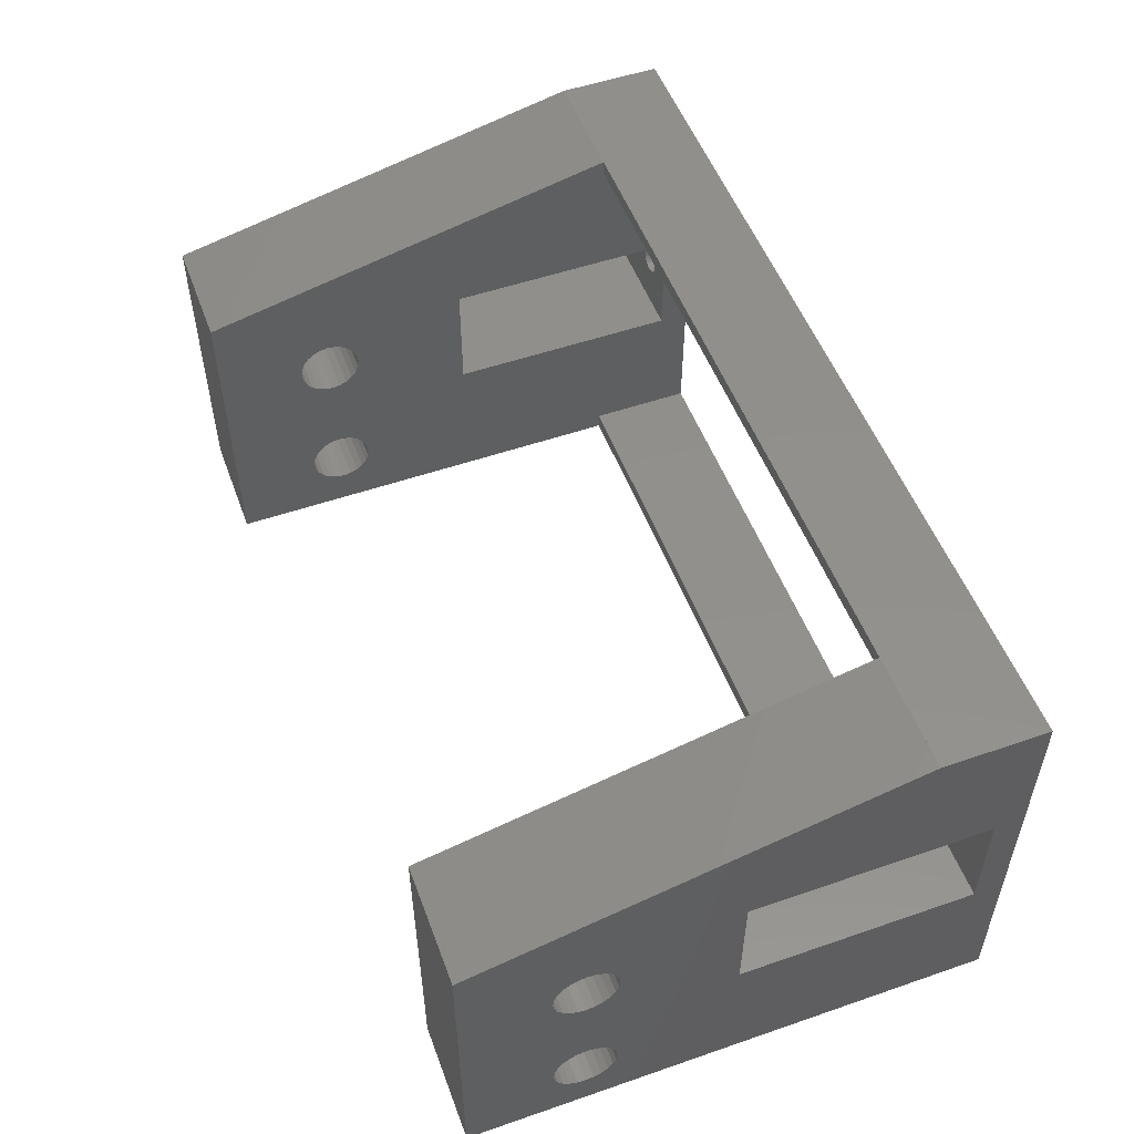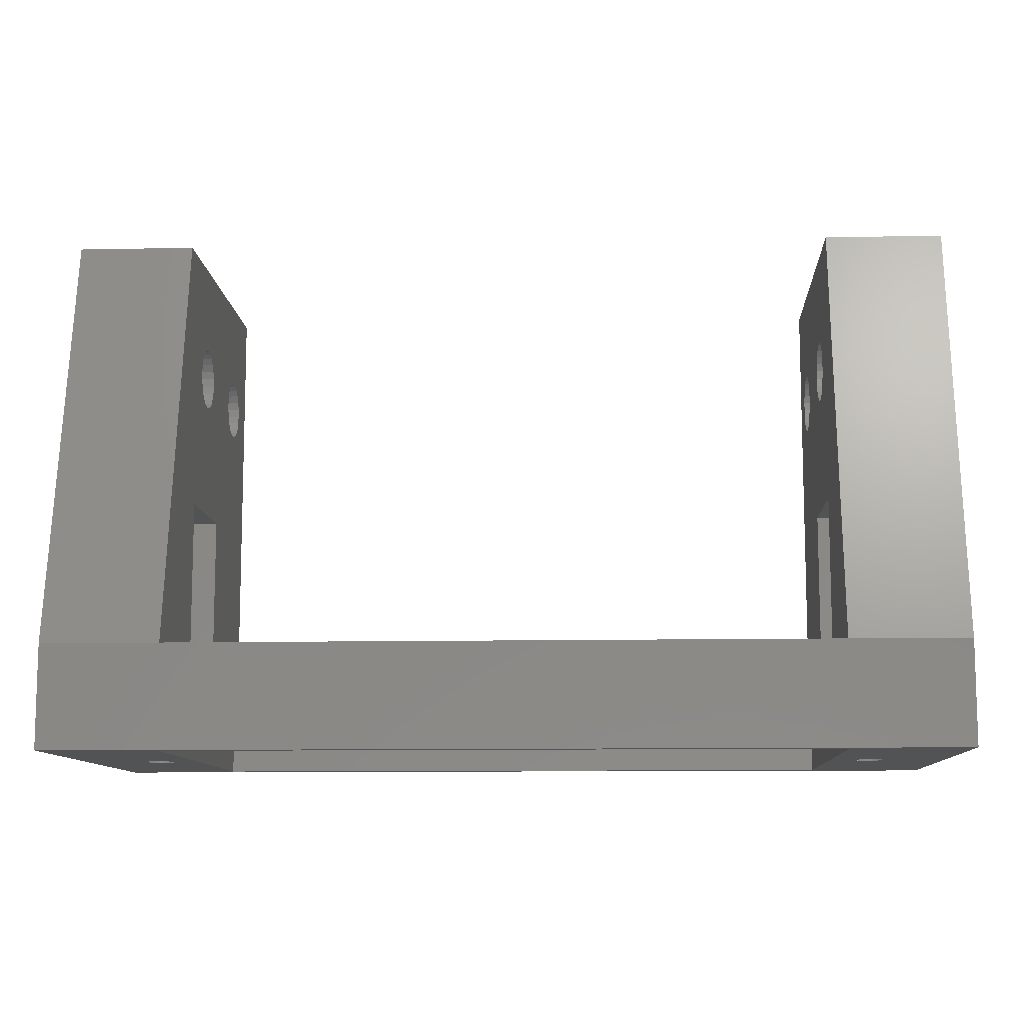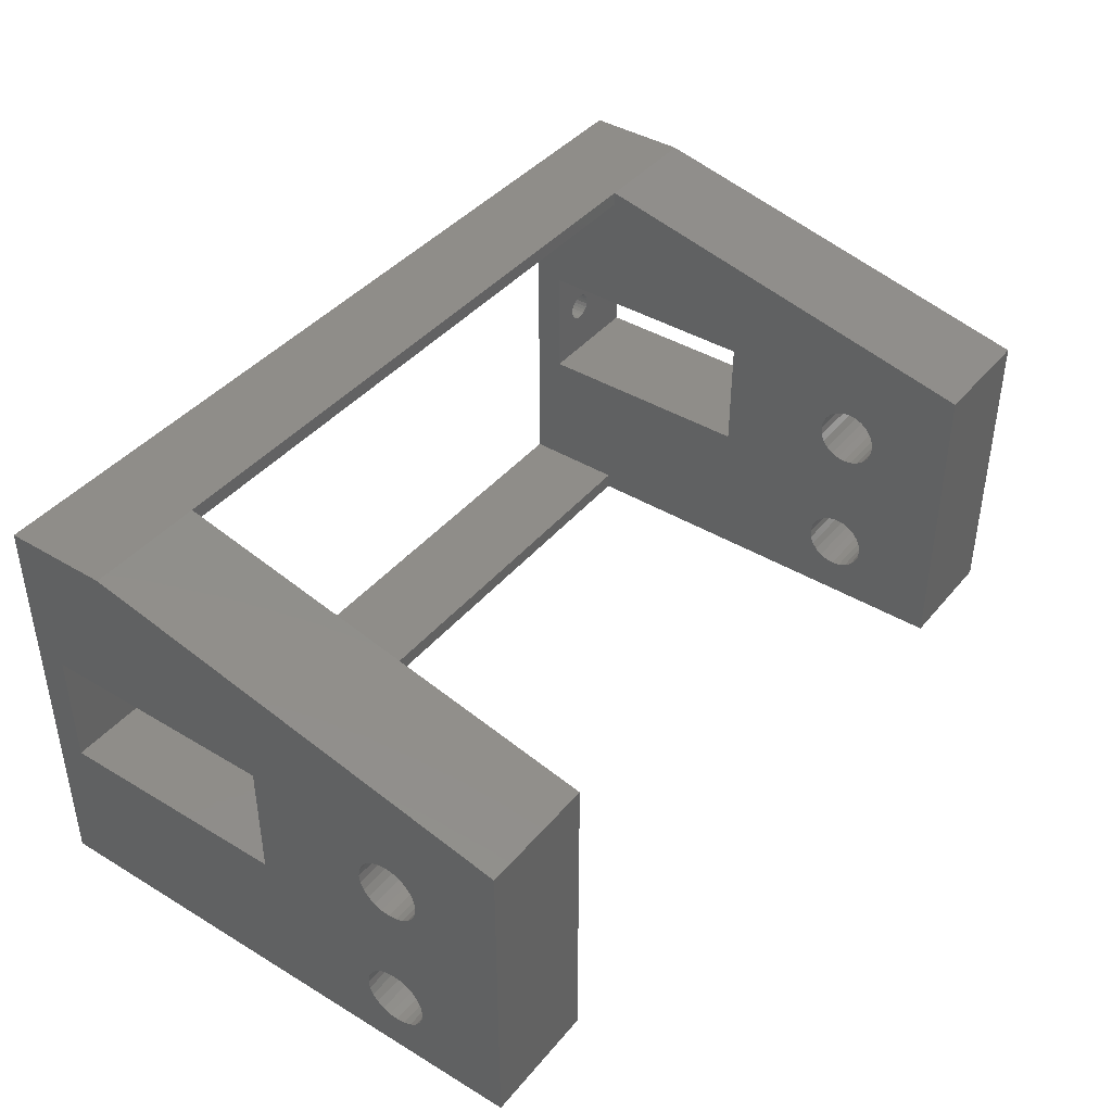
<metadata>
{"format":"stl","ext":"stl","renderer":"f3d","projection":"perspective","resolution":1024,"background":"white","views":[{"elev":52.7,"azim":69.7,"up":"+Y"},{"elev":-10.3,"azim":-177.0,"up":"+Z"},{"elev":41.3,"azim":-53.9,"up":"+Y"}]}
</metadata>
<code>
# stl→obj: 331 verts, 694 faces
v 12.7 23.27 47.82
v 1.974e-14 22.4 47.71
v 1.974e-14 23.27 47.82
v 12.7 22.4 47.71
v 12.7 24.15 47.71
v 1.974e-14 24.15 47.71
v 3.572 23.93 3.175
v 3.243 23.68 3.341e-14
v 3.572 23.93 -6.811e-14
v 3.243 23.68 3.175
v 2.991 23.35 3.175
v 2.991 23.35 -2.148e-13
v 2.778 22.56 -7.939e-14
v 2.832 22.15 3.175
v 2.832 22.15 -1.809e-13
v 2.778 22.56 3.175
v 2.832 22.97 3.175
v 2.832 22.97 -1.471e-13
v 1.001e-13 16.21 3.175
v 2.991 21.76 3.175
v 3.243 21.44 3.175
v 3.572 21.18 3.175
v 12.7 16.21 3.175
v 3.955 21.02 3.175
v 4.366 20.97 3.175
v 4.777 21.02 3.175
v 5.159 21.18 3.175
v 5.488 21.44 3.175
v 5.74 21.76 3.175
v 5.899 22.15 3.175
v 5.953 22.56 3.175
v 12.7 28.91 3.175
v 7.755e-14 28.91 3.175
v 3.955 24.09 3.175
v 4.366 24.15 3.175
v 4.777 24.09 3.175
v 5.159 23.93 3.175
v 5.488 23.68 3.175
v 5.74 23.35 3.175
v 5.899 22.97 3.175
v 5.488 23.68 3.341e-14
v 5.74 23.35 -2.148e-13
v 5.159 23.93 -6.811e-14
v 4.777 24.09 -1.245e-13
v 4.777 21.02 2.026e-13
v 5.159 21.18 1.575e-13
v 4.366 20.97 1.913e-13
v 3.955 21.02 2.026e-13
v 3.572 21.18 1.575e-13
v 5.899 22.97 -1.922e-13
v 5.953 22.56 -7.939e-14
v 5.899 22.15 -1.809e-13
v 3.955 24.09 -1.245e-13
v 2.991 21.76 -5.683e-14
v 4.366 24.15 -1.471e-13
v 3.243 21.44 4.469e-14
v 5.74 21.76 -7.939e-14
v 5.488 21.44 4.469e-14
v 12.7 28.91 28.57
v 4.23e-14 16.21 28.57
v 4.23e-14 28.91 28.57
v 12.7 16.21 28.57
v 12.7 26.19 42.76
v 3.102e-14 26.53 43.58
v 3.102e-14 26.19 42.76
v 12.7 26.53 43.58
v 12.7 25.66 42.06
v 3.102e-14 25.66 42.06
v 12.7 24.96 41.53
v 3.102e-14 24.96 41.53
v 12.7 24.15 41.19
v 3.102e-14 24.15 41.19
v 12.7 23.27 41.08
v 3.102e-14 23.27 41.08
v 12.7 22.4 41.19
v 3.102e-14 22.4 41.19
v 12.7 21.59 41.53
v 3.102e-14 21.59 41.53
v 12.7 20.89 42.06
v 3.102e-14 20.89 42.06
v 3.102e-14 20.35 42.76
v 12.7 20.35 42.76
v 3.102e-14 20.01 43.58
v 12.7 20.01 43.58
v 3.102e-14 19.9 44.45
v 12.7 19.9 44.45
v 3.102e-14 20.01 45.32
v 12.7 20.01 45.32
v 3.102e-14 20.35 46.14
v 12.7 20.35 46.14
v 3.102e-14 20.89 46.84
v 12.7 20.89 46.84
v 12.7 21.59 47.37
v 1.974e-14 21.59 47.37
v 12.7 10.77 44.45
v 3.102e-14 10.66 45.32
v 3.102e-14 10.77 44.45
v 12.7 10.66 45.32
v 12.7 10.66 43.58
v 3.102e-14 10.66 43.58
v 4.23e-14 10.32 42.76
v 12.7 10.32 42.76
v 12.7 9.783 42.06
v 4.23e-14 9.783 42.06
v 12.7 9.084 41.53
v 4.23e-14 9.084 41.53
v 12.7 8.271 41.19
v 4.23e-14 8.271 41.19
v 12.7 7.398 41.08
v 4.23e-14 7.398 41.08
v 12.7 6.525 41.19
v 4.23e-14 6.525 41.19
v 12.7 5.711 41.53
v 4.23e-14 5.711 41.53
v 12.7 5.012 42.06
v 4.23e-14 5.012 42.06
v 4.23e-14 4.476 42.76
v 12.7 4.476 42.76
v 4.23e-14 4.139 43.58
v 12.7 4.139 43.58
v 4.23e-14 4.024 44.45
v 12.7 4.024 44.45
v 12.7 4.139 45.32
v 4.23e-14 4.139 45.32
v 4.23e-14 4.476 46.14
v 12.7 4.476 46.14
v 4.23e-14 5.012 46.84
v 12.7 5.012 46.84
v 12.7 5.711 47.37
v 3.102e-14 5.711 47.37
v 12.7 6.525 47.71
v 3.102e-14 6.525 47.71
v 4.23e-14 7.398 47.82
v 12.7 7.398 47.82
v 12.7 8.271 47.71
v 3.102e-14 8.271 47.71
v 12.7 9.084 47.37
v 3.102e-14 9.084 47.37
v 12.7 9.783 46.84
v 3.102e-14 9.783 46.84
v 12.7 10.32 46.14
v 3.102e-14 10.32 46.14
v 12.7 24.96 47.37
v 1.974e-14 24.96 47.37
v 12.7 25.66 46.84
v 1.974e-14 25.66 46.84
v 12.7 26.19 46.14
v 3.102e-14 26.19 46.14
v 3.102e-14 26.53 45.32
v 12.7 26.53 45.32
v 3.102e-14 26.65 44.45
v 12.7 26.65 44.45
v 12.7 0 0
v 12.7 44.21 7.062e-14
v 12.7 33.85 57.15
v 12.7 44.21 11.11
v 12.7 -2.82e-14 57.15
v 1.974e-14 -4.512e-14 57.15
v -2.82e-15 33.85 57.15
v -83.82 44.21 7.062e-14
v -77.02 22.97 -1.922e-13
v -77.07 22.56 -7.939e-14
v -71.12 42.62 6.115e-14
v -76.86 23.35 -2.148e-13
v -76.61 23.68 3.341e-14
v -76.28 23.93 -6.811e-14
v -75.9 24.09 -1.245e-13
v -75.49 24.15 -1.471e-13
v -75.07 24.09 -1.245e-13
v -74.69 23.93 -6.811e-14
v -74.36 23.68 3.341e-14
v -74.11 23.35 -2.148e-13
v -73.95 22.97 -1.471e-13
v -73.9 22.56 -7.939e-14
v -71.12 1.786 7.802e-14
v -1.128e-14 42.62 -2.307e-14
v -71.12 -1.128e-14 7.896e-14
v -83.82 0 0
v -77.02 22.15 -1.809e-13
v -76.86 21.76 -7.939e-14
v -76.61 21.44 4.469e-14
v -76.28 21.18 1.575e-13
v -75.9 21.02 2.026e-13
v -75.49 20.97 1.913e-13
v -75.07 21.02 2.026e-13
v -74.69 21.18 1.575e-13
v -74.36 21.44 4.469e-14
v -74.11 21.76 -5.683e-14
v -73.95 22.15 -1.809e-13
v -7.896e-14 1.786 -4.129e-14
v -71.12 5.711 47.37
v -83.82 5.012 46.84
v -83.82 5.711 47.37
v -71.12 5.012 46.84
v -71.12 8.271 41.19
v -83.82 9.084 41.53
v -83.82 8.271 41.19
v -71.12 9.084 41.53
v -71.12 6.525 47.71
v -83.82 6.525 47.71
v -83.82 4.139 45.32
v -71.12 4.476 46.14
v -71.12 4.139 45.32
v -83.82 4.476 46.14
v -71.12 4.024 44.45
v -83.82 4.024 44.45
v -71.12 7.398 47.82
v -83.82 7.398 47.82
v -71.12 10.66 45.32
v -83.82 10.77 44.45
v -71.12 10.77 44.45
v -83.82 10.66 45.32
v -83.82 10.66 43.58
v -71.12 10.66 43.58
v -71.12 10.32 42.76
v -83.82 10.32 42.76
v -75.49 20.97 3.175
v -75.07 21.02 3.175
v -75.9 21.02 3.175
v -76.28 21.18 3.175
v -74.36 21.44 3.175
v -74.69 21.18 3.175
v -71.12 23.27 47.82
v -83.82 22.4 47.71
v -83.82 23.27 47.82
v -71.12 22.4 47.71
v -74.11 23.35 3.175
v -74.36 23.68 3.175
v -74.69 23.93 3.175
v -71.12 24.15 47.71
v -83.82 24.15 47.71
v -71.12 7.398 41.08
v -83.82 7.398 41.08
v -71.12 6.525 41.19
v -83.82 6.525 41.19
v -71.12 21.59 47.37
v -83.82 20.89 46.84
v -83.82 21.59 47.37
v -71.12 20.89 46.84
v -71.12 5.012 42.06
v -83.82 5.711 41.53
v -83.82 5.012 42.06
v -71.12 5.711 41.53
v -83.82 19.9 44.45
v -71.12 20.01 45.32
v -71.12 19.9 44.45
v -83.82 20.01 45.32
v -83.82 20.35 46.14
v -71.12 20.35 46.14
v -71.12 26.53 45.32
v -83.82 26.19 46.14
v -83.82 26.53 45.32
v -71.12 26.19 46.14
v -71.12 26.65 44.45
v -83.82 26.53 43.58
v -71.12 26.53 43.58
v -83.82 26.65 44.45
v -83.82 4.476 42.76
v -71.12 4.139 43.58
v -71.12 4.476 42.76
v -83.82 4.139 43.58
v -83.82 9.783 42.06
v -71.12 9.783 42.06
v -71.12 9.084 47.37
v -83.82 8.271 47.71
v -83.82 9.084 47.37
v -71.12 8.271 47.71
v -76.86 21.76 3.175
v -77.02 22.15 3.175
v -73.95 22.97 3.175
v -83.82 16.21 3.175
v -76.61 21.44 3.175
v -83.82 28.91 3.175
v -71.12 16.21 3.175
v -77.07 22.56 3.175
v -74.11 21.76 3.175
v -73.95 22.15 3.175
v -73.9 22.56 3.175
v -76.61 23.68 3.175
v -71.12 28.91 3.175
v -76.86 23.35 3.175
v -77.02 22.97 3.175
v -76.28 23.93 3.175
v -75.9 24.09 3.175
v -75.49 24.15 3.175
v -75.07 24.09 3.175
v -83.82 -2.82e-14 57.15
v -83.82 33.85 57.15
v -83.82 9.783 46.84
v -83.82 10.32 46.14
v -83.82 16.21 28.57
v -83.82 24.96 47.37
v -83.82 25.66 46.84
v -83.82 28.91 28.57
v -83.82 44.21 11.11
v -83.82 20.35 42.76
v -83.82 20.01 43.58
v -83.82 20.89 42.06
v -83.82 21.59 41.53
v -83.82 22.4 41.19
v -83.82 23.27 41.08
v -83.82 24.15 41.19
v -83.82 24.96 41.53
v -83.82 25.66 42.06
v -83.82 26.19 42.76
v -71.12 16.21 28.57
v -71.12 28.91 28.57
v 8.787e-15 -4.813e-13 11.11
v -71.12 -4.669e-13 11.11
v -71.12 -3.072e-14 57.15
v -71.12 24.15 41.19
v -71.12 24.96 41.53
v -71.12 20.01 43.58
v -71.12 20.35 42.76
v -71.12 20.89 42.06
v -71.12 21.59 41.53
v -71.12 22.4 41.19
v -71.12 26.19 42.76
v -71.12 25.66 42.06
v -71.12 23.27 41.08
v -71.12 44.21 11.11
v 4.336e-14 44.21 11.11
v -71.12 24.96 47.37
v -71.12 10.32 46.14
v -71.12 9.783 46.84
v -71.12 25.66 46.84
v -2.223e-14 1.786 11.11
v -71.12 1.786 11.11
v 9.517e-15 42.62 11.11
v -71.12 42.62 11.11
v -71.12 33.85 57.15
f 1 2 3
f 2 1 4
f 5 3 6
f 3 5 1
f 7 8 9
f 8 7 10
f 8 11 12
f 11 8 10
f 13 14 15
f 14 13 16
f 12 17 18
f 17 12 11
f 19 14 16
f 14 19 20
f 20 19 21
f 21 19 22
f 22 19 23
f 22 23 24
f 24 23 25
f 25 23 26
f 26 23 27
f 27 23 28
f 28 23 29
f 29 23 30
f 30 23 31
f 31 23 32
f 33 7 32
f 7 33 10
f 10 33 11
f 11 33 19
f 11 19 17
f 17 19 16
f 32 7 34
f 32 34 35
f 32 35 36
f 32 36 37
f 32 37 38
f 32 38 39
f 32 39 40
f 32 40 31
f 39 41 42
f 41 39 38
f 43 36 44
f 36 43 37
f 41 37 43
f 37 41 38
f 45 27 46
f 27 45 26
f 25 45 47
f 45 25 26
f 48 25 47
f 25 48 24
f 22 48 49
f 48 22 24
f 40 42 50
f 42 40 39
f 30 51 52
f 51 30 31
f 34 9 53
f 9 34 7
f 15 20 54
f 20 15 14
f 44 35 55
f 35 44 36
f 13 17 16
f 17 13 18
f 35 53 55
f 53 35 34
f 21 49 56
f 49 21 22
f 54 21 56
f 21 54 20
f 29 52 57
f 52 29 30
f 28 57 58
f 57 28 29
f 46 28 58
f 28 46 27
f 59 60 61
f 60 59 62
f 32 61 33
f 61 32 59
f 60 23 19
f 23 60 62
f 63 64 65
f 64 63 66
f 67 65 68
f 65 67 63
f 69 68 70
f 68 69 67
f 71 70 72
f 70 71 69
f 73 72 74
f 72 73 71
f 75 74 76
f 74 75 73
f 77 76 78
f 76 77 75
f 79 78 80
f 78 79 77
f 81 79 80
f 79 81 82
f 83 82 81
f 82 83 84
f 85 84 83
f 84 85 86
f 87 86 85
f 86 87 88
f 89 88 87
f 88 89 90
f 91 90 89
f 90 91 92
f 93 91 94
f 91 93 92
f 4 94 2
f 94 4 93
f 95 96 97
f 96 95 98
f 99 97 100
f 97 99 95
f 99 101 102
f 101 99 100
f 103 101 104
f 101 103 102
f 105 104 106
f 104 105 103
f 107 106 108
f 106 107 105
f 109 108 110
f 108 109 107
f 111 110 112
f 110 111 109
f 113 112 114
f 112 113 111
f 115 114 116
f 114 115 113
f 117 115 116
f 115 117 118
f 119 118 117
f 118 119 120
f 121 120 119
f 120 121 122
f 121 123 122
f 123 121 124
f 125 123 124
f 123 125 126
f 127 126 125
f 126 127 128
f 129 127 130
f 127 129 128
f 131 130 132
f 130 131 129
f 133 131 132
f 131 133 134
f 135 133 136
f 133 135 134
f 137 136 138
f 136 137 135
f 139 138 140
f 138 139 137
f 141 140 142
f 140 141 139
f 141 96 98
f 96 141 142
f 143 6 144
f 6 143 5
f 145 144 146
f 144 145 143
f 147 146 148
f 146 147 145
f 147 149 150
f 149 147 148
f 150 151 152
f 151 150 149
f 66 151 64
f 151 66 152
f 40 51 31
f 51 40 50
f 62 84 86
f 84 62 82
f 82 62 59
f 82 59 79
f 79 59 77
f 77 59 75
f 75 59 73
f 73 59 71
f 71 59 69
f 69 59 67
f 67 59 63
f 63 59 66
f 66 59 152
f 153 120 122
f 120 153 23
f 23 153 154
f 120 23 118
f 118 23 115
f 115 23 113
f 113 23 111
f 111 23 109
f 109 23 107
f 107 23 105
f 105 23 103
f 103 23 102
f 102 23 99
f 99 23 95
f 95 23 62
f 23 154 32
f 32 154 155
f 155 154 156
f 157 131 155
f 131 157 129
f 129 157 128
f 128 157 126
f 126 157 123
f 123 157 122
f 122 157 153
f 155 131 134
f 155 134 135
f 155 135 137
f 155 137 139
f 155 139 141
f 155 141 98
f 155 98 95
f 155 95 92
f 92 95 90
f 90 95 88
f 88 95 62
f 88 62 86
f 155 92 93
f 155 93 4
f 155 4 1
f 155 1 5
f 155 5 143
f 155 143 145
f 155 145 147
f 155 147 150
f 155 150 152
f 155 152 59
f 155 59 32
f 158 155 159
f 155 158 157
f 160 161 162
f 161 160 163
f 163 160 154
f 161 163 164
f 164 163 165
f 165 163 166
f 166 163 167
f 167 163 168
f 168 163 169
f 169 163 170
f 170 163 171
f 171 163 172
f 172 163 173
f 173 163 174
f 174 163 175
f 163 154 176
f 176 154 12
f 176 12 18
f 176 18 13
f 12 154 8
f 8 154 9
f 9 154 53
f 53 154 55
f 55 154 44
f 44 154 43
f 43 154 41
f 41 154 42
f 42 154 50
f 50 154 51
f 160 177 178
f 177 160 179
f 179 160 162
f 177 179 180
f 177 180 181
f 177 181 182
f 177 182 183
f 177 183 184
f 177 184 185
f 177 185 186
f 177 186 187
f 177 187 188
f 177 188 189
f 177 189 174
f 177 174 175
f 177 175 190
f 177 190 153
f 153 190 54
f 54 190 15
f 15 190 176
f 15 176 13
f 153 54 56
f 153 56 49
f 153 49 48
f 153 48 47
f 153 47 45
f 153 45 46
f 153 46 58
f 153 58 57
f 153 57 52
f 153 52 51
f 153 51 154
f 191 192 193
f 192 191 194
f 195 196 197
f 196 195 198
f 199 193 200
f 193 199 191
f 201 202 203
f 202 201 204
f 204 194 202
f 194 204 192
f 201 205 206
f 205 201 203
f 207 200 208
f 200 207 199
f 209 210 211
f 210 209 212
f 211 213 214
f 213 211 210
f 215 213 216
f 213 215 214
f 217 185 184
f 185 217 218
f 183 217 184
f 217 183 219
f 220 183 182
f 183 220 219
f 186 221 187
f 221 186 222
f 223 224 225
f 224 223 226
f 227 171 172
f 171 227 228
f 171 229 170
f 229 171 228
f 230 225 231
f 225 230 223
f 232 197 233
f 197 232 195
f 234 233 235
f 233 234 232
f 236 237 238
f 237 236 239
f 240 241 242
f 241 240 243
f 244 245 246
f 245 244 247
f 226 238 224
f 238 226 236
f 248 239 249
f 239 248 237
f 243 235 241
f 235 243 234
f 250 251 252
f 251 250 253
f 247 249 245
f 249 247 248
f 254 255 256
f 255 254 257
f 258 259 260
f 259 258 261
f 206 259 261
f 259 206 205
f 215 262 263
f 262 215 216
f 198 262 196
f 262 198 263
f 264 265 266
f 265 264 267
f 267 208 265
f 208 267 207
f 179 268 180
f 268 179 269
f 270 172 173
f 172 270 227
f 271 272 273
f 272 271 274
f 273 272 268
f 273 268 269
f 273 269 275
f 272 274 220
f 220 274 219
f 219 274 217
f 217 274 218
f 218 274 222
f 222 274 221
f 221 274 276
f 276 274 277
f 277 274 278
f 273 279 280
f 279 273 281
f 281 273 282
f 282 273 275
f 280 279 283
f 280 283 284
f 280 284 285
f 280 285 286
f 280 286 229
f 280 229 228
f 280 228 227
f 280 227 270
f 280 270 278
f 280 278 274
f 165 281 164
f 281 165 279
f 284 166 167
f 166 284 283
f 276 189 188
f 189 276 277
f 285 167 168
f 167 285 284
f 283 165 166
f 165 283 279
f 270 174 278
f 174 270 173
f 169 285 168
f 285 169 286
f 277 174 189
f 174 277 278
f 170 286 169
f 286 170 229
f 162 269 179
f 269 162 275
f 164 282 161
f 282 164 281
f 185 222 186
f 222 185 218
f 242 260 240
f 260 242 258
f 287 206 178
f 206 287 201
f 201 287 204
f 204 287 192
f 192 287 193
f 193 287 200
f 200 287 288
f 200 288 208
f 208 288 265
f 265 288 266
f 266 288 289
f 289 288 290
f 290 288 212
f 212 288 210
f 210 288 237
f 210 237 248
f 210 248 247
f 210 247 291
f 291 247 244
f 237 288 238
f 238 288 224
f 224 288 225
f 225 288 231
f 231 288 292
f 292 288 293
f 293 288 251
f 251 288 252
f 252 288 257
f 257 288 294
f 294 288 273
f 178 271 160
f 271 178 261
f 261 178 206
f 271 261 258
f 271 258 242
f 271 242 241
f 271 241 235
f 271 235 233
f 271 233 197
f 271 197 196
f 271 196 262
f 271 262 216
f 271 216 213
f 271 213 210
f 271 210 291
f 160 271 273
f 160 273 288
f 160 288 295
f 291 296 294
f 296 291 297
f 297 291 244
f 294 296 298
f 294 298 299
f 294 299 300
f 294 300 301
f 294 301 302
f 294 302 303
f 294 303 304
f 294 304 305
f 294 305 255
f 294 255 257
f 254 252 257
f 252 254 250
f 180 272 181
f 272 180 268
f 272 182 181
f 182 272 220
f 294 306 291
f 306 294 307
f 307 273 280
f 273 307 294
f 271 306 274
f 306 271 291
f 153 308 177
f 308 153 157
f 308 157 158
f 177 287 178
f 287 177 309
f 309 177 308
f 287 309 310
f 311 303 302
f 303 311 312
f 296 313 314
f 313 296 297
f 221 188 187
f 188 221 276
f 315 299 298
f 299 315 316
f 296 315 298
f 315 296 314
f 297 246 313
f 246 297 244
f 316 300 299
f 300 316 317
f 318 304 319
f 304 318 305
f 320 302 301
f 302 320 311
f 256 305 318
f 305 256 255
f 312 304 303
f 304 312 319
f 317 301 300
f 301 317 320
f 295 154 160
f 154 295 156
f 156 295 321
f 156 321 322
f 323 231 292
f 231 323 230
f 324 212 209
f 212 324 290
f 325 290 324
f 290 325 289
f 325 266 289
f 266 325 264
f 326 292 293
f 292 326 323
f 161 275 162
f 275 161 282
f 326 251 253
f 251 326 293
f 175 327 190
f 327 175 328
f 329 163 176
f 163 329 330
f 310 288 287
f 288 310 331
f 309 327 328
f 327 309 308
f 306 313 246
f 313 306 314
f 314 306 307
f 314 307 315
f 315 307 316
f 316 307 317
f 317 307 320
f 320 307 311
f 311 307 312
f 312 307 319
f 319 307 318
f 318 307 256
f 256 307 254
f 175 259 205
f 259 175 274
f 274 175 163
f 259 274 260
f 260 274 240
f 240 274 243
f 243 274 234
f 234 274 232
f 232 274 195
f 195 274 198
f 198 274 263
f 263 274 215
f 215 274 214
f 214 274 211
f 211 274 306
f 274 163 280
f 280 163 331
f 331 163 330
f 331 330 321
f 328 310 309
f 310 328 205
f 310 205 203
f 310 203 202
f 310 202 194
f 310 194 191
f 310 191 199
f 310 199 331
f 205 328 175
f 331 199 207
f 331 207 267
f 331 267 264
f 331 264 325
f 331 325 324
f 331 324 209
f 331 209 211
f 331 211 239
f 239 211 249
f 249 211 245
f 245 211 306
f 245 306 246
f 331 239 236
f 331 236 226
f 331 226 223
f 331 223 230
f 331 230 323
f 331 323 326
f 331 326 253
f 331 253 250
f 331 250 254
f 331 254 307
f 331 307 280
f 329 321 330
f 321 329 322
f 158 327 308
f 327 158 121
f 121 158 124
f 124 158 125
f 125 158 127
f 127 158 130
f 130 158 132
f 132 158 159
f 327 121 190
f 132 159 133
f 133 159 136
f 136 159 138
f 138 159 140
f 140 159 142
f 142 159 96
f 96 159 97
f 97 159 91
f 97 91 89
f 97 89 87
f 97 87 60
f 60 87 85
f 91 159 94
f 94 159 2
f 2 159 3
f 3 159 6
f 6 159 144
f 144 159 146
f 146 159 148
f 148 159 149
f 149 159 151
f 151 159 61
f 61 159 33
f 190 19 176
f 19 190 119
f 119 190 121
f 19 119 117
f 19 117 116
f 19 116 114
f 19 114 112
f 19 112 110
f 19 110 108
f 19 108 106
f 19 106 104
f 19 104 101
f 19 101 100
f 19 100 97
f 19 97 60
f 176 19 33
f 176 33 159
f 176 159 329
f 329 159 322
f 60 81 61
f 81 60 83
f 83 60 85
f 61 81 80
f 61 80 78
f 61 78 76
f 61 76 74
f 61 74 72
f 61 72 70
f 61 70 68
f 61 68 65
f 61 65 64
f 61 64 151
f 159 156 322
f 156 159 155
f 288 321 295
f 321 288 331

</code>
